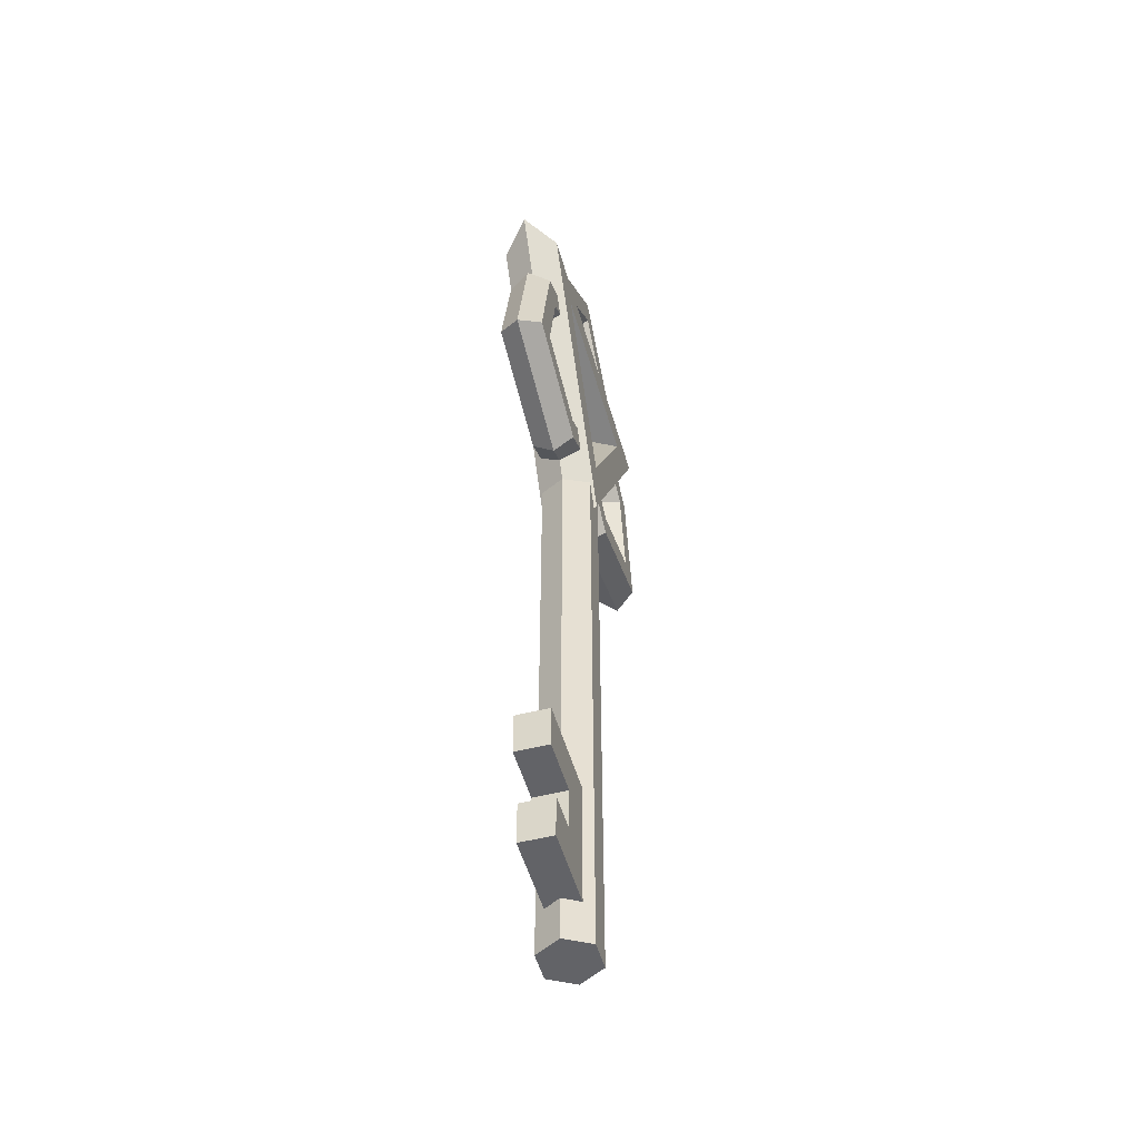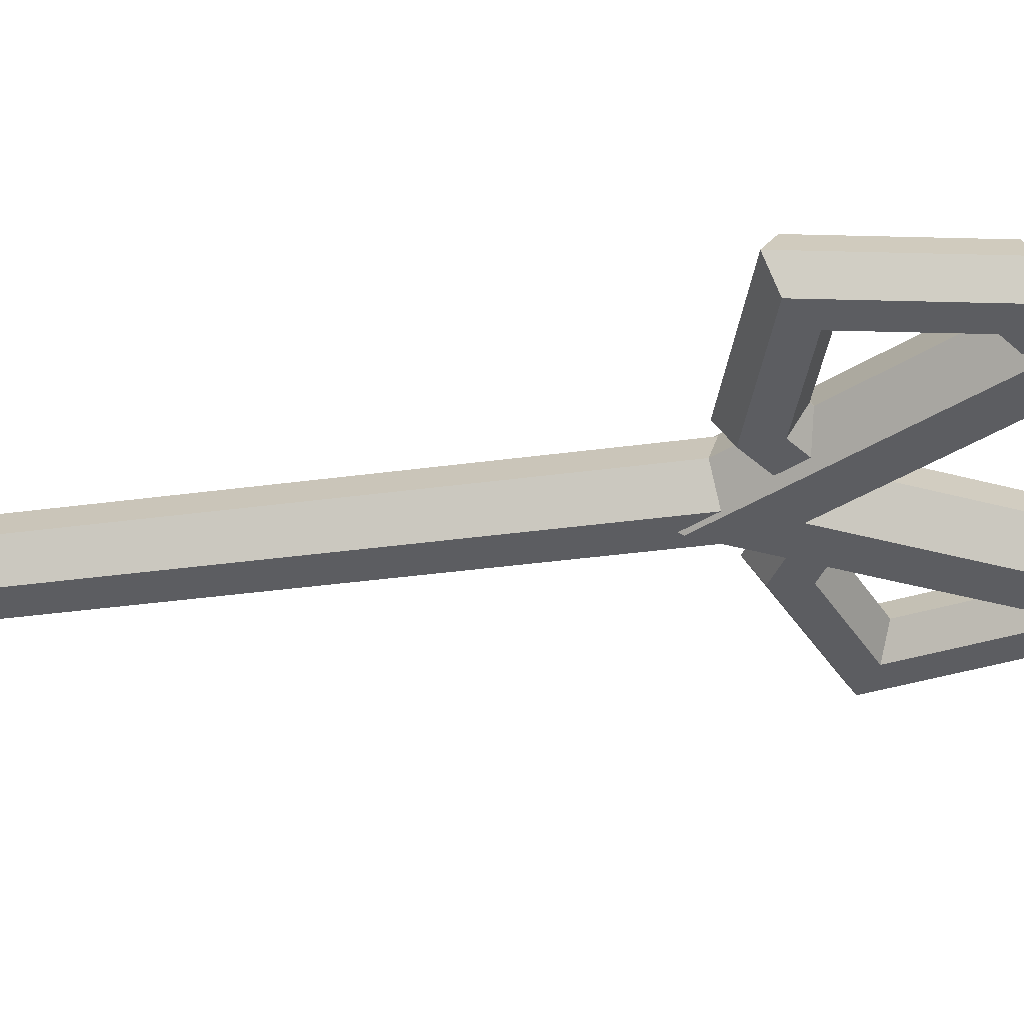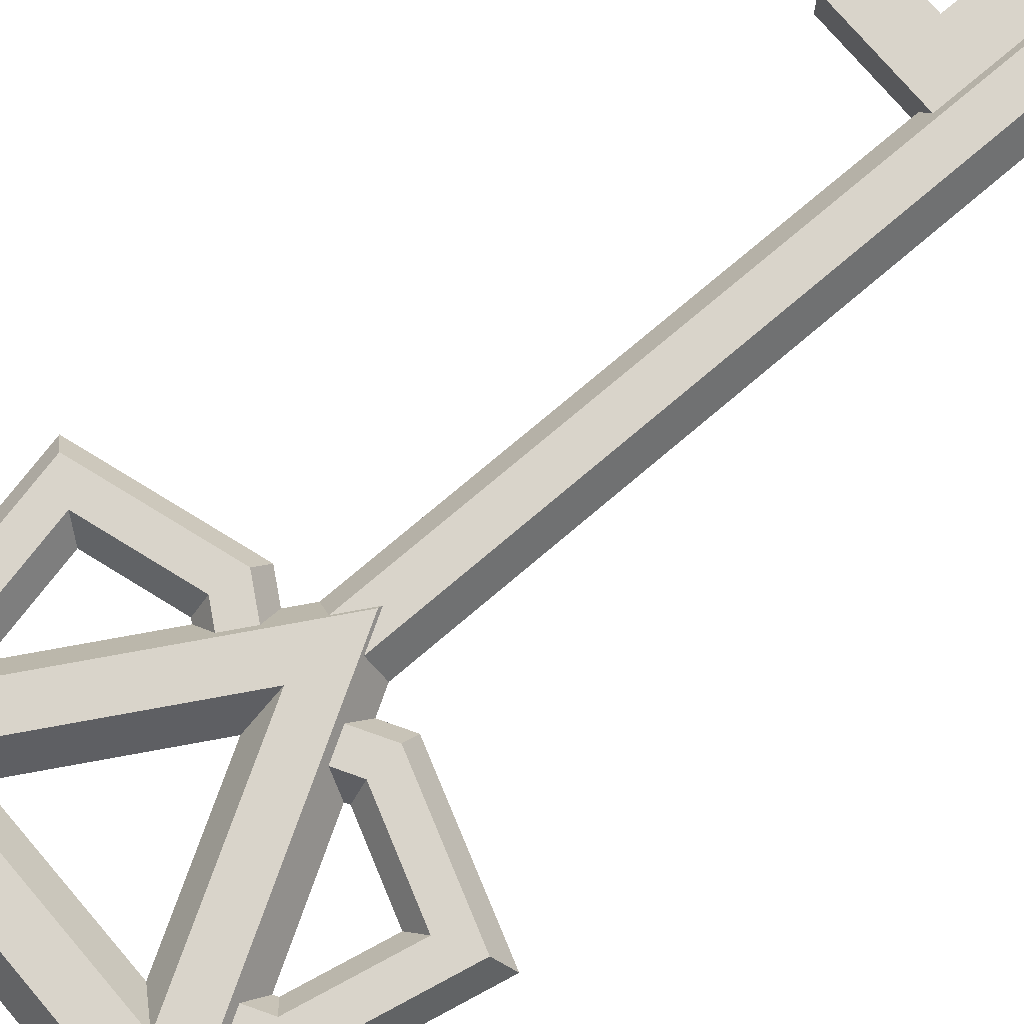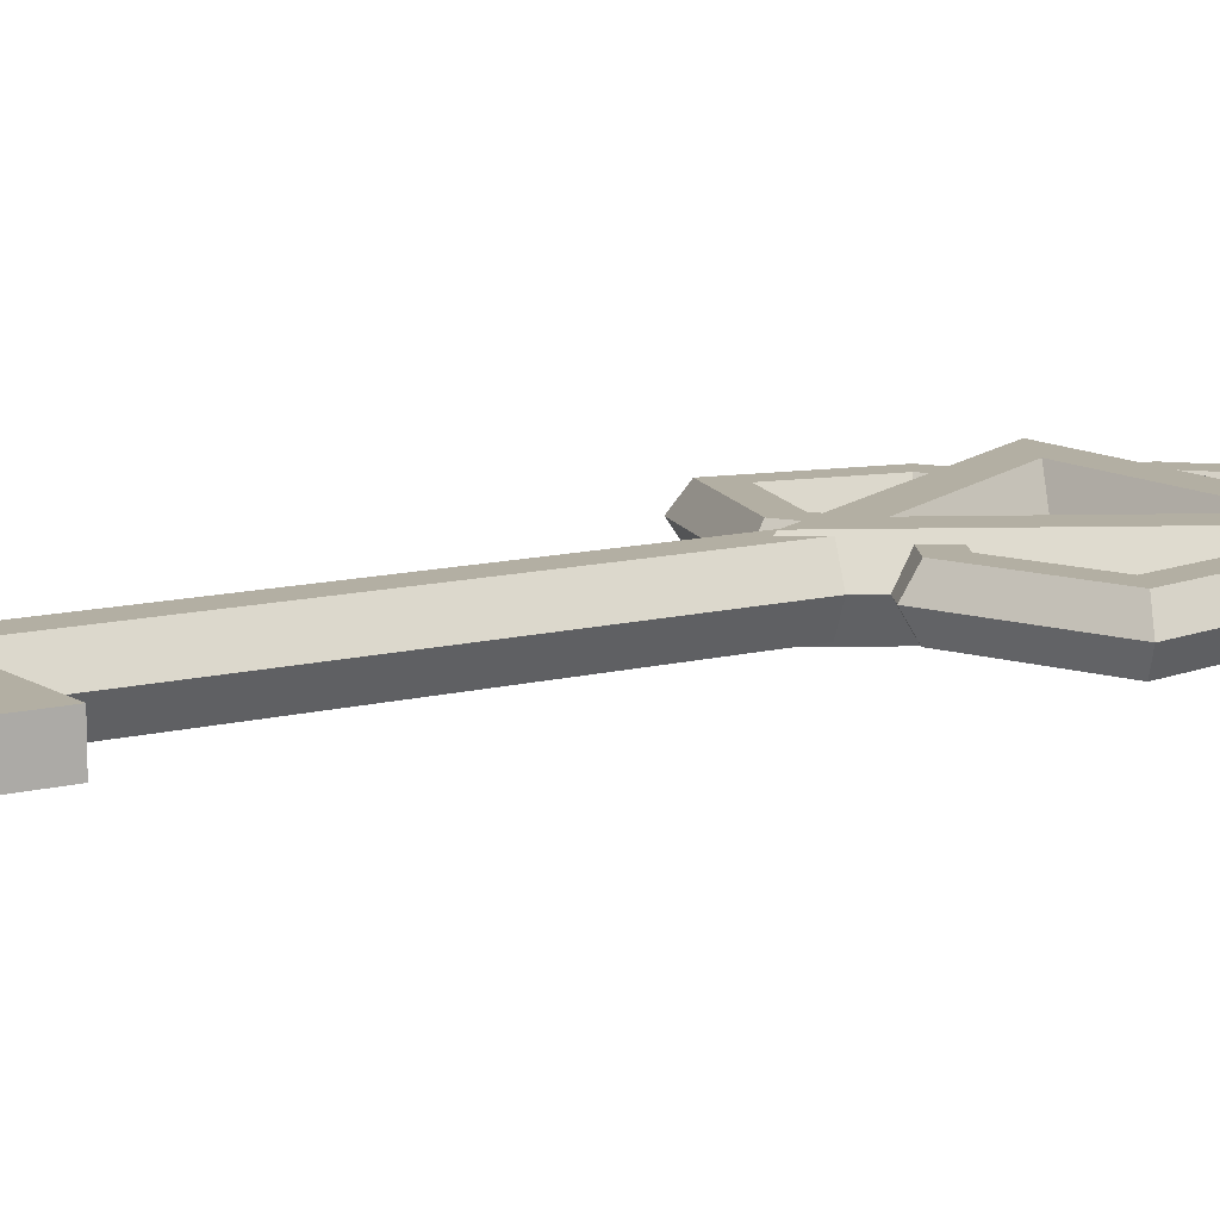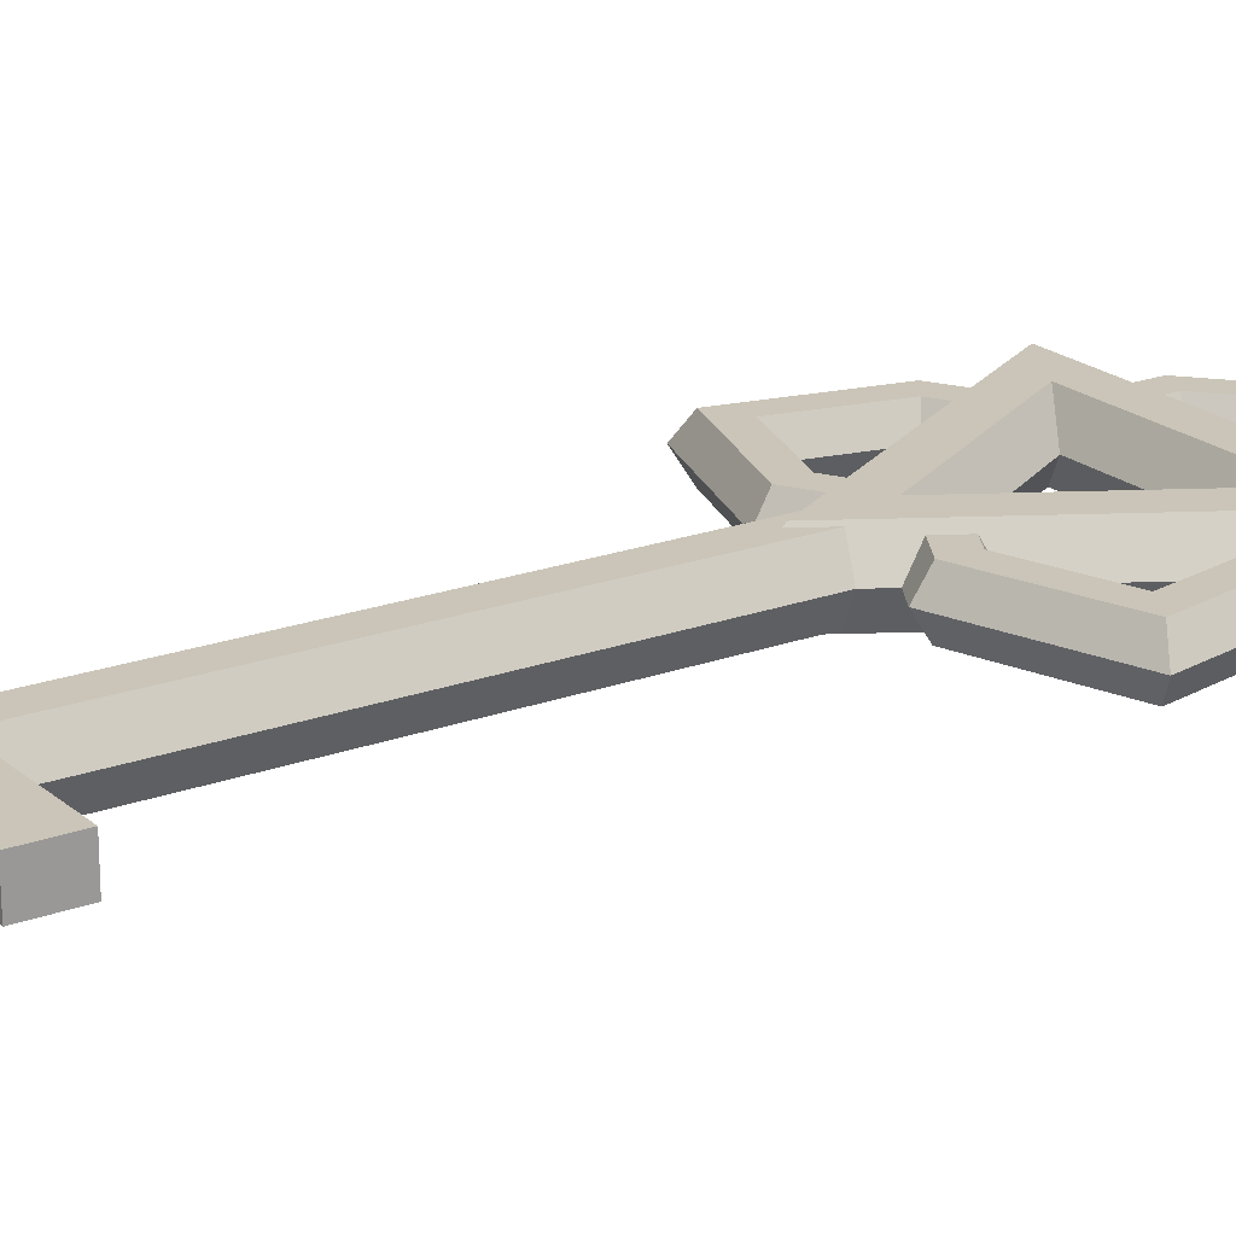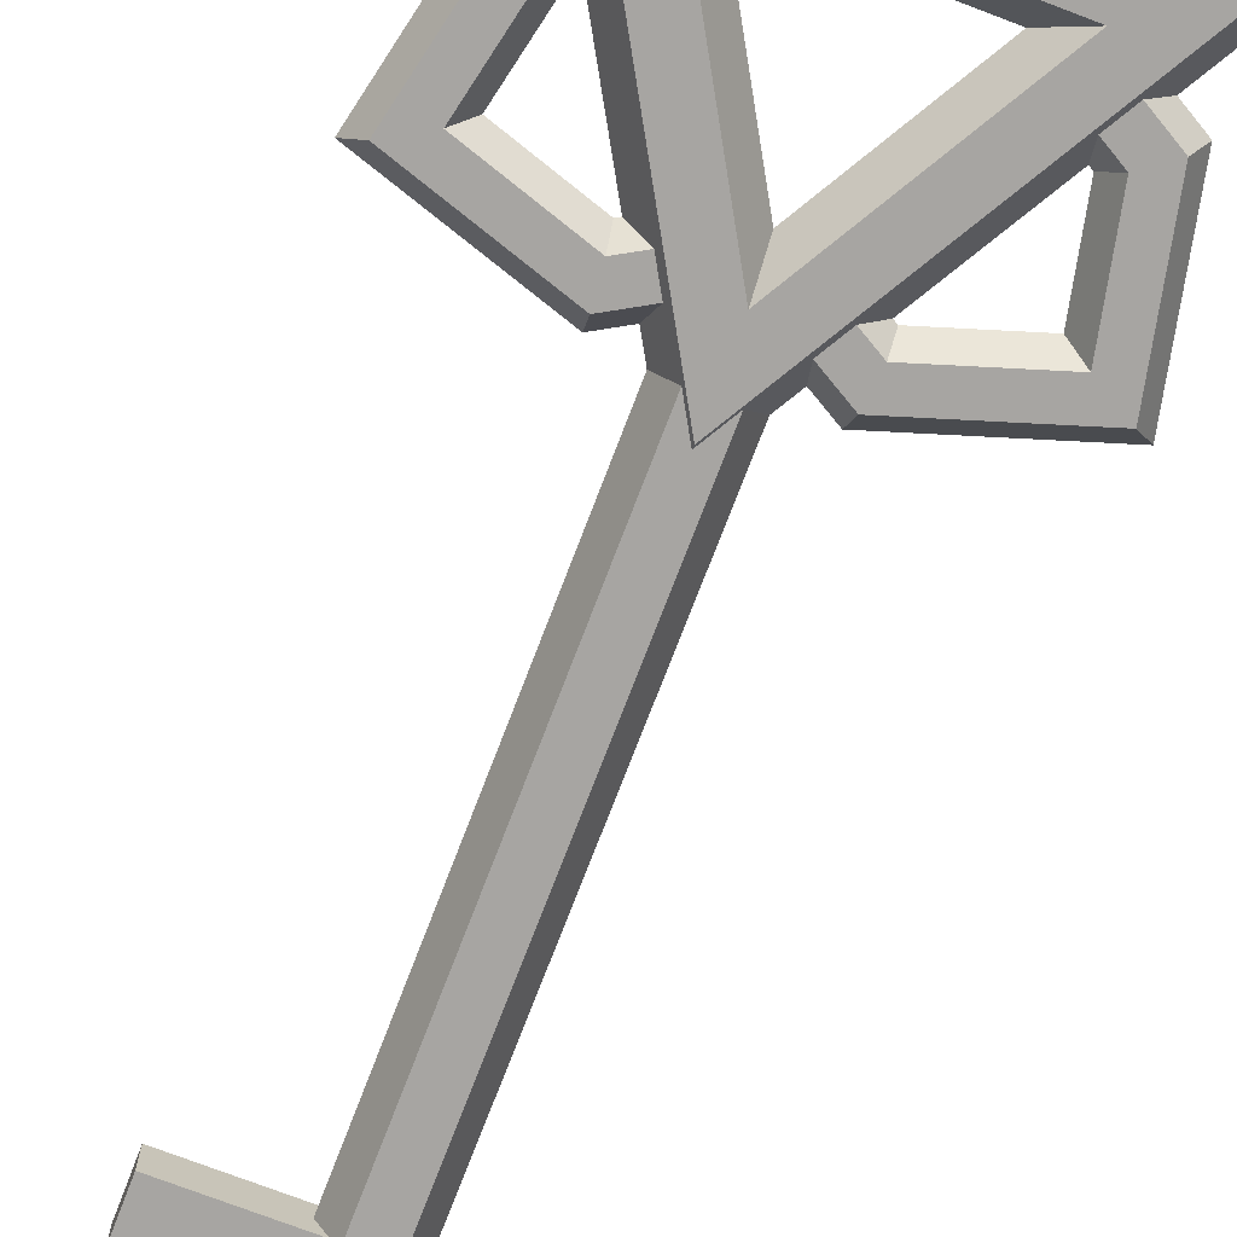
<metadata>
{"format":"obj","ext":"obj","renderer":"f3d","projection":"perspective","resolution":1024,"background":"white","views":[{"elev":-51.0,"azim":105.5,"up":"+Y"},{"elev":-36.6,"azim":100.1,"up":"+Z"},{"elev":74.8,"azim":-130.4,"up":"+Z"},{"elev":11.1,"azim":56.8,"up":"+Z"},{"elev":20.5,"azim":56.1,"up":"+Z"},{"elev":-73.9,"azim":159.1,"up":"+Z"}]}
</metadata>
<code>
v  0 11.78 -0
v  1.8 9.409 -0
v  1.8 -30.59 -0
v  6.357 24.85 -0
v  0 30.59 -0
v  -6.357 21.65 -0
v  -7.398 19.85 -0
v  -7.514 16.32 -0
v  -4.157 10.5 -0
v  0.9 -30.59 -0
v  -9.526 22.28 1.732
v  9.526 22.28 1.732
v  -6.062 20.28 1.732
v  6.062 20.28 1.732
v  0 5.778 1.732
v  0 9.778 1.732
v  -4.33 19.28 -0
v  3.775 -25.31 1
v  0.9 -27.98 1
v  0.9 -19.98 1
v  3.775 -22.64 1
v  7.137 -19.98 1
v  7.137 -22.64 1
v  6.137 -27.98 1
v  6.137 -25.31 1
v  0.9 -19.98 -0
v  3.775 -25.31 -0
v  -0.9 9.409 1.559
v  -0.9 -30.59 1.559
v  0.9 9.409 1.559
v  0.9 -30.59 1.559
v  4.107 21.65 1.299
v  3.357 21.65 -0
v  4.107 23.85 1.299
v  5.607 21.65 1.299
v  5.607 24.52 1.299
v  0 27.56 1.299
v  0 29.58 1.299
v  -5.607 24.52 1.299
v  -4.107 23.85 1.299
v  -5.607 21.65 1.299
v  -4.107 21.65 1.299
v  6.357 21.65 -0
v  -6.357 24.85 -0
v  -6.273 17.9 1.299
v  -8.178 16.8 1.299
v  -7.023 19.2 1.299
v  -9.505 17.77 1.299
v  -9.337 11.39 1.299
v  -11.09 10.38 1.299
v  -3.897 8.053 1.299
v  -4.07 9.685 1.299
v  -1.416 9.486 1.299
v  -2.166 10.79 1.299
v  -11.96 9.871 -0
v  2.166 10.79 1.299
v  4.07 9.685 1.299
v  1.416 9.486 1.299
v  3.897 8.053 1.299
v  9.337 11.39 1.299
v  11.09 10.38 1.299
v  9.505 17.77 1.299
v  8.178 16.8 1.299
v  7.023 19.2 1.299
v  6.273 17.9 1.299
v  1.041 8.836 -0
v  11.96 9.871 -0
v  6.137 -27.98 -0
v  3.775 -22.64 -0
v  7.137 -22.64 -0
v  11.26 23.28 -0
v  -11.26 23.28 -0
v  -9.526 22.28 -1.732
v  9.526 22.28 -1.732
v  -6.062 20.28 -1.732
v  6.062 20.28 -1.732
v  0 5.778 -1.732
v  0 9.778 -1.732
v  4.33 19.28 -0
v  0 3.778 -0
v  0.9 -19.98 -1
v  0.9 -27.98 -1
v  3.775 -25.31 -1
v  3.775 -22.64 -1
v  7.137 -19.98 -1
v  7.137 -22.64 -1
v  6.137 -27.98 -1
v  6.137 -25.31 -1
v  7.137 -19.98 -0
v  6.137 -25.31 -0
v  -1.8 -30.59 -0
v  -0.9 -30.59 -1.559
v  -0.9 9.409 -1.559
v  -1.8 9.409 -0
v  0.9 -30.59 -1.559
v  0.9 9.409 -1.559
v  -0.9 -30.59 -0
v  4.107 21.65 -1.299
v  4.107 23.85 -1.299
v  3.357 23.52 -0
v  5.607 21.65 -1.299
v  5.607 24.52 -1.299
v  0 29.58 -1.299
v  0 27.56 -1.299
v  -5.607 24.52 -1.299
v  -4.107 23.85 -1.299
v  -5.607 21.65 -1.299
v  -4.107 21.65 -1.299
v  0 26.55 -0
v  -3.357 23.52 -0
v  -3.357 21.65 -0
v  -6.273 17.9 -1.299
v  -8.178 16.8 -1.299
v  -5.898 17.25 -0
v  -7.023 19.2 -1.299
v  -9.505 17.77 -1.299
v  -11.09 10.38 -1.299
v  -9.337 11.39 -1.299
v  -3.897 8.053 -1.299
v  -4.07 9.685 -1.299
v  -1.416 9.486 -1.299
v  -2.166 10.79 -1.299
v  -10.17 18.25 -0
v  -8.461 11.89 -0
v  -3.811 7.237 -0
v  -2.541 11.43 -0
v  -1.041 8.836 -0
v  2.166 10.79 -1.299
v  4.07 9.685 -1.299
v  4.157 10.5 -0
v  2.541 11.43 -0
v  1.416 9.486 -1.299
v  3.897 8.053 -1.299
v  11.09 10.38 -1.299
v  9.337 11.39 -1.299
v  9.505 17.77 -1.299
v  8.178 16.8 -1.299
v  7.023 19.2 -1.299
v  6.273 17.9 -1.299
v  3.811 7.237 -0
v  8.461 11.89 -0
v  7.514 16.32 -0
v  10.17 18.25 -0
v  5.898 17.25 -0
v  7.398 19.85 -0
v  0.9 -27.98 -0
g Key_01_02
f 11 12 71 72
f 13 14 12 11
f 14 16 15 12
f 16 13 11 15
f 17 79 14 13
f 12 15 80 71
f 79 1 16 14
f 15 11 72 80
f 1 17 13 16
f 18 21 20 19
f 21 23 22 20
f 18 19 24 25
f 89 26 20 22
f 90 27 18 25
f 28 94 91 29
f 30 28 29 31
f 2 30 31 3
f 31 10 3
f 10 31 29 97
f 91 97 29
f 100 33 32 34
f 34 32 35 36
f 37 34 36 38
f 37 38 39 40
f 40 39 41 42
f 36 35 43 4
f 109 100 34 37
f 38 36 4 5
f 109 37 40 110
f 38 5 44 39
f 110 40 42 111
f 39 44 6 41
f 8 114 45 46
f 46 45 47 48
f 49 46 48 50
f 49 50 51 52
f 52 51 53 54
f 48 47 7 123
f 124 8 46 49
f 50 48 123 55
f 124 49 52 9
f 50 55 125 51
f 9 52 54 126
f 51 125 127 53
f 130 131 56 57
f 57 56 58 59
f 60 57 59 61
f 60 61 62 63
f 63 62 64 65
f 59 58 66 140
f 141 130 57 60
f 61 59 140 67
f 141 60 63 142
f 61 67 143 62
f 142 63 65 144
f 62 143 145 64
f 90 25 24 68
f 69 21 18 27
f 89 22 23 70
f 70 23 21 69
f 68 24 19 146
f 73 72 71 74
f 75 73 74 76
f 76 74 77 78
f 78 77 73 75
f 17 75 76 79
f 74 71 80 77
f 79 76 78 1
f 77 80 72 73
f 1 78 75 17
f 83 82 81 84
f 84 81 85 86
f 83 88 87 82
f 89 85 81 26
f 90 88 83 27
f 93 92 91 94
f 96 95 92 93
f 2 3 95 96
f 95 3 10
f 10 97 92 95
f 91 92 97
f 100 99 98 33
f 99 102 101 98
f 104 103 102 99
f 104 106 105 103
f 106 108 107 105
f 102 4 43 101
f 109 104 99 100
f 103 5 4 102
f 109 110 106 104
f 103 105 44 5
f 110 111 108 106
f 105 107 6 44
f 8 113 112 114
f 113 116 115 112
f 118 117 116 113
f 118 120 119 117
f 120 122 121 119
f 116 123 7 115
f 124 118 113 8
f 117 55 123 116
f 124 9 120 118
f 117 119 125 55
f 9 126 122 120
f 119 121 127 125
f 130 129 128 131
f 129 133 132 128
f 135 134 133 129
f 135 137 136 134
f 137 139 138 136
f 133 140 66 132
f 141 135 129 130
f 134 67 140 133
f 141 142 137 135
f 134 136 143 67
f 142 144 139 137
f 136 138 145 143
f 90 68 87 88
f 69 27 83 84
f 89 70 86 85
f 70 69 84 86
f 68 146 82 87

</code>
